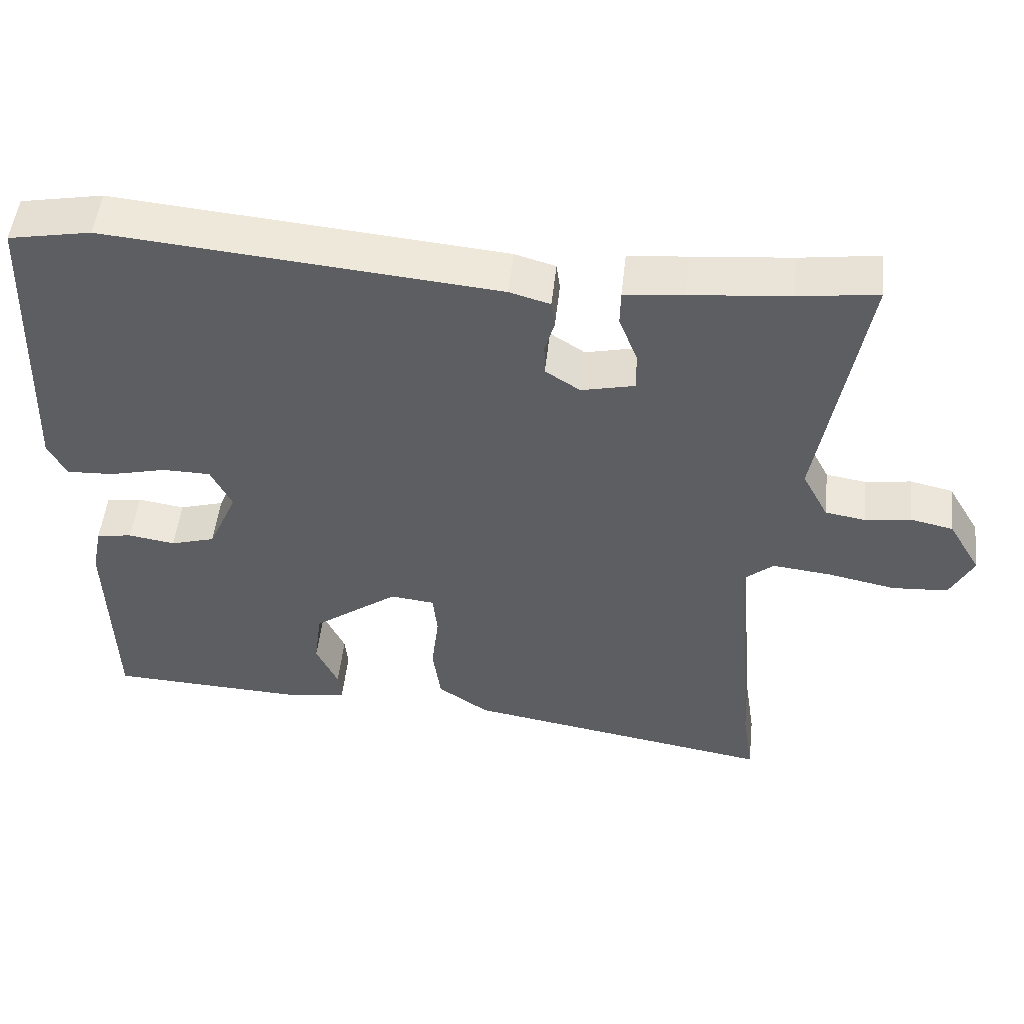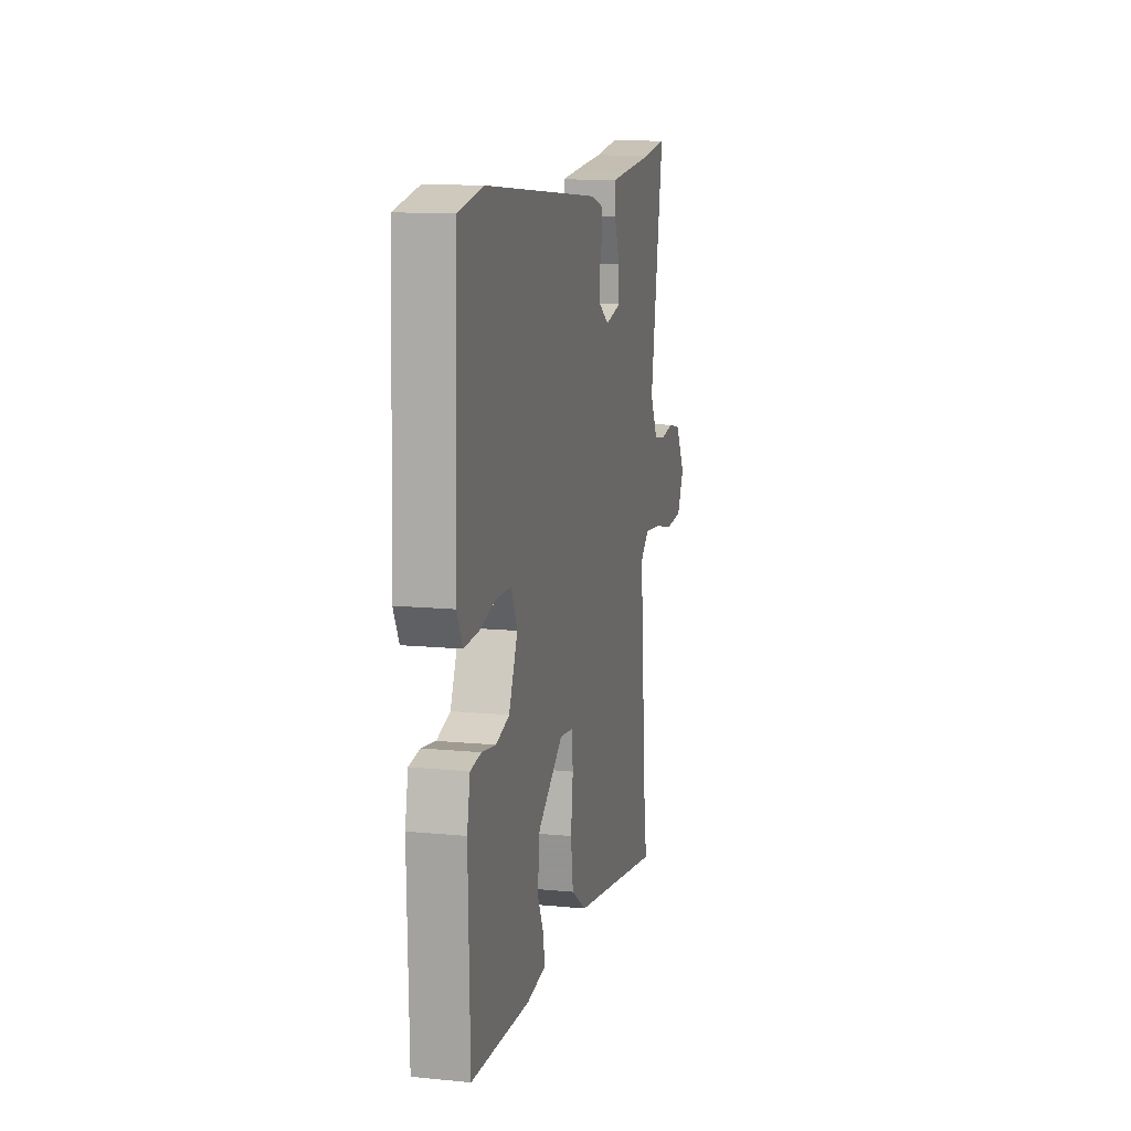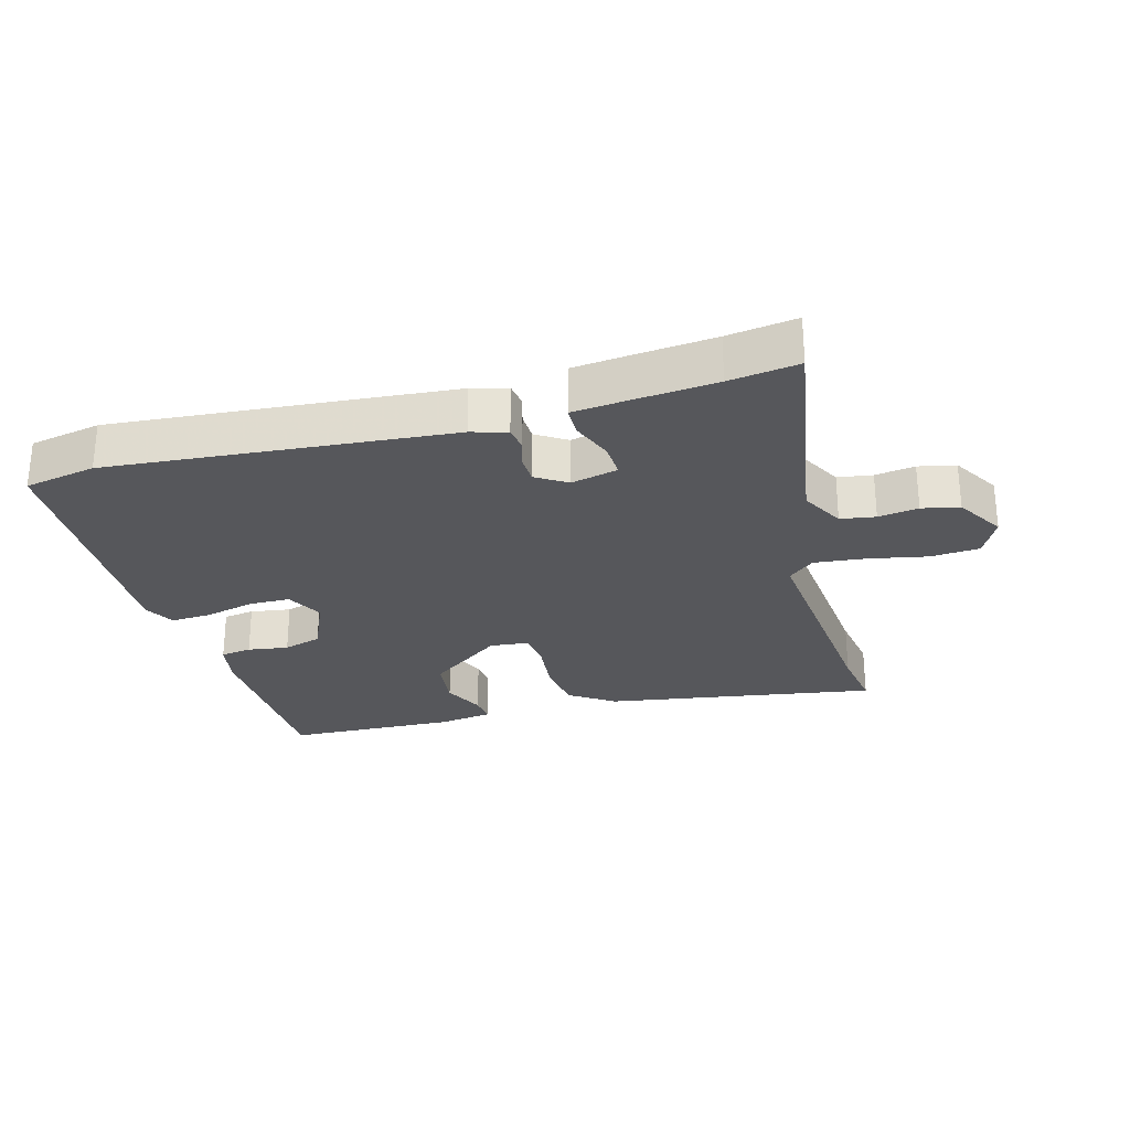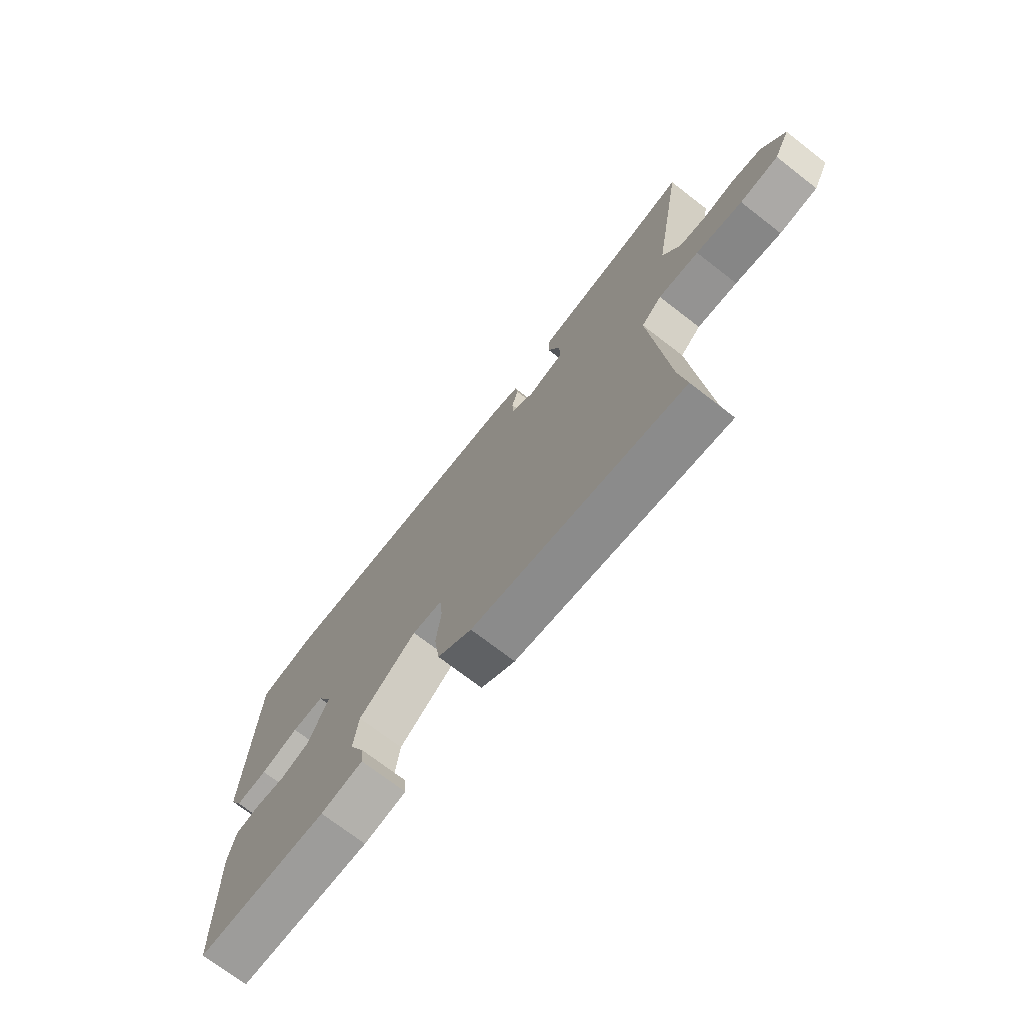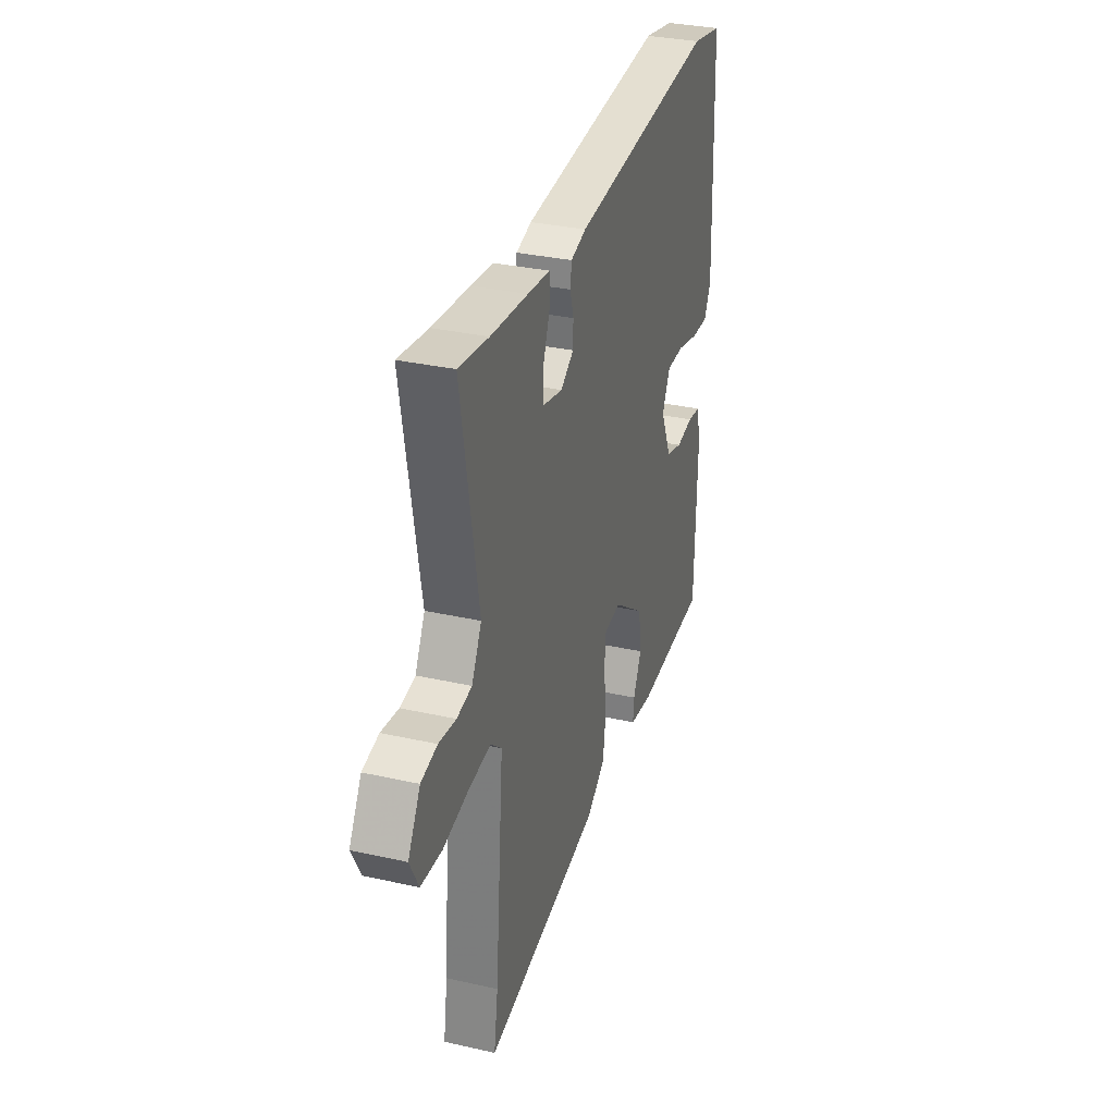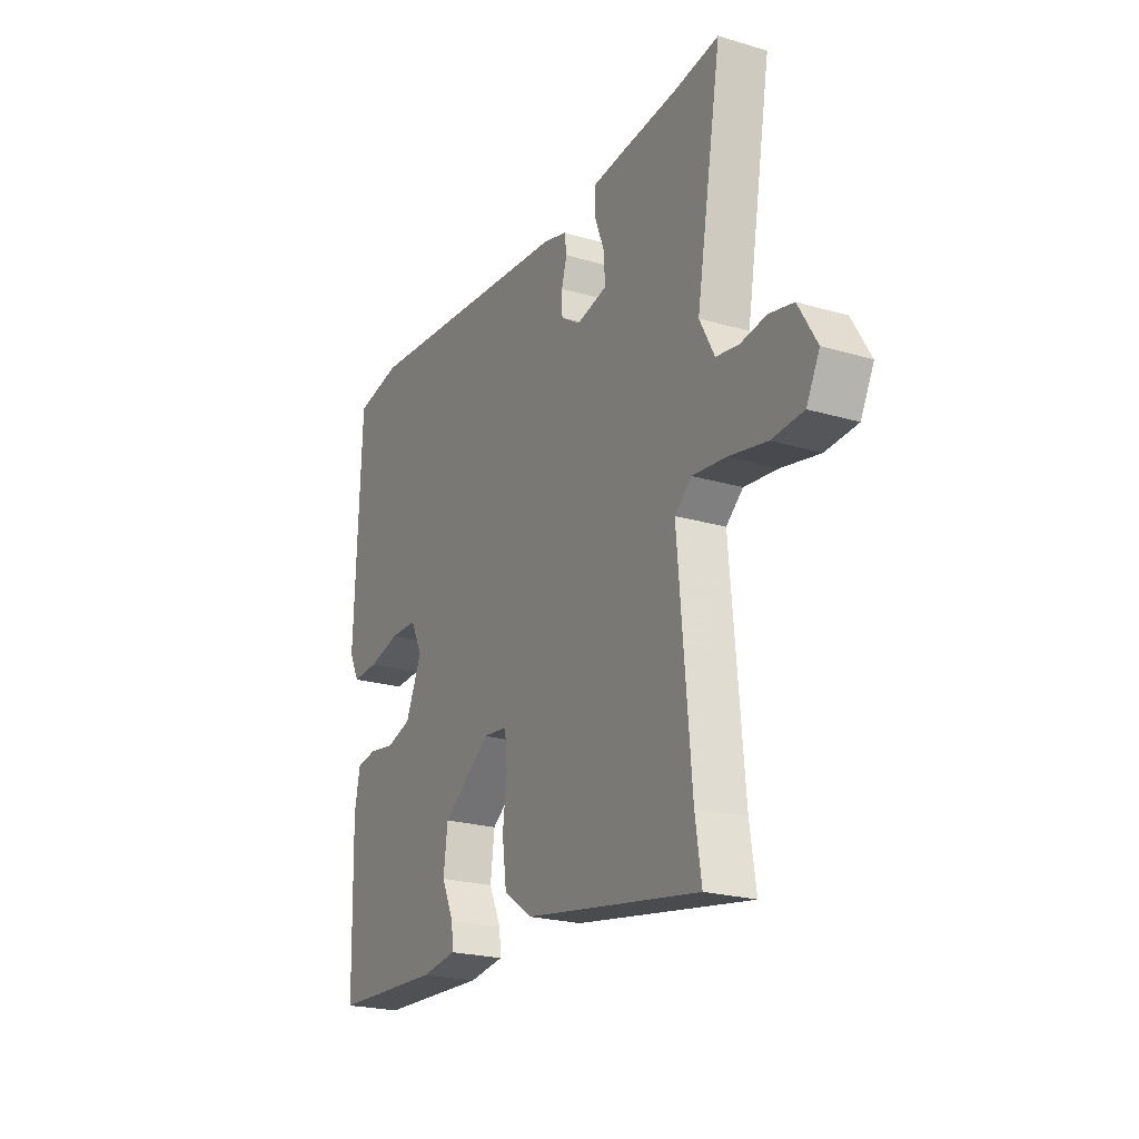
<metadata>
{"format":"obj","ext":"obj","renderer":"f3d","projection":"perspective","resolution":1024,"background":"white","views":[{"elev":50.3,"azim":6.2,"up":"+Z"},{"elev":12.5,"azim":-77.1,"up":"+Z"},{"elev":-27.2,"azim":15.8,"up":"+Y"},{"elev":-72.4,"azim":52.3,"up":"+Z"},{"elev":32.4,"azim":107.4,"up":"+Z"},{"elev":-22.5,"azim":63.0,"up":"+Z"}]}
</metadata>
<code>
v 0.479 0.07 0.497
v 0.588 0.07 0.512
v 0.526 0.07 0.151
v 0.562 0.07 0.083
v 0.617 0.07 0.074
v 0.68 0.07 0.083
v 0.739 0.07 0.07
v 0.784 0.07 -0.006
v 0.752 0.07 -0.068
v 0.675 0.07 -0.073
v 0.582 0.07 -0.054
v 0.501 0.07 -0.045
v 0.46 0.07 -0.08
v 0.492 0.07 -0.447
v 0.507 0.07 -0.546
v 0.079 0.07 -0.474
v 0.009 0.07 -0.426
v -0.002 0.07 -0.346
v 0.008 0.07 -0.262
v 0.002 0.07 -0.203
v -0.059 0.07 -0.196
v -0.176 0.07 -0.281
v -0.186 0.07 -0.36
v -0.156 0.07 -0.425
v -0.152 0.07 -0.468
v -0.238 0.07 -0.48
v -0.505 0.07 -0.468
v -0.512 0.07 -0.178
v -0.498 0.07 -0.109
v -0.449 0.07 -0.102
v -0.385 0.07 -0.112
v -0.324 0.07 -0.094
v -0.284 0.07 -0.004
v -0.313 0.07 0.055
v -0.379 0.07 0.056
v -0.457 0.07 0.037
v -0.522 0.07 0.034
v -0.547 0.07 0.083
v -0.531 0.07 0.494
v -0.418 0.07 0.515
v 0.117 0.07 0.466
v 0.173 0.07 0.45
v 0.178 0.07 0.413
v 0.165 0.07 0.368
v 0.166 0.07 0.324
v 0.214 0.07 0.293
v 0.288 0.07 0.31
v 0.286 0.07 0.364
v 0.261 0.07 0.429
v 0.262 0.07 0.477
v 0.343 0.07 0.485
v 0.479 0 0.497
v 0.588 0 0.512
v 0.526 0 0.151
v 0.562 0 0.083
v 0.617 0 0.074
v 0.68 0 0.083
v 0.739 0 0.07
v 0.784 0 -0.006
v 0.752 0 -0.068
v 0.675 0 -0.073
v 0.582 0 -0.054
v 0.501 0 -0.045
v 0.46 0 -0.08
v 0.492 0 -0.447
v 0.507 0 -0.546
v 0.079 0 -0.474
v 0.009 0 -0.426
v -0.002 0 -0.346
v 0.008 0 -0.262
v 0.002 0 -0.203
v -0.059 0 -0.196
v -0.176 0 -0.281
v -0.186 0 -0.36
v -0.156 0 -0.425
v -0.152 0 -0.468
v -0.238 0 -0.48
v -0.505 0 -0.468
v -0.512 0 -0.178
v -0.498 0 -0.109
v -0.449 0 -0.102
v -0.385 0 -0.112
v -0.324 0 -0.094
v -0.284 0 -0.004
v -0.313 0 0.055
v -0.379 0 0.056
v -0.457 0 0.037
v -0.522 0 0.034
v -0.547 0 0.083
v -0.531 0 0.494
v -0.418 0 0.515
v 0.117 0 0.466
v 0.173 0 0.45
v 0.178 0 0.413
v 0.165 0 0.368
v 0.166 0 0.324
v 0.214 0 0.293
v 0.288 0 0.31
v 0.286 0 0.364
v 0.261 0 0.429
v 0.262 0 0.477
v 0.343 0 0.485
f 50 51 1
f 49 50 1
f 48 49 1
f 1 2 3
f 48 1 3
f 47 48 3
f 46 47 3 4
f 42 43 44
f 41 42 44
f 40 41 44
f 39 40 44
f 38 39 44
f 37 38 44
f 36 37 44
f 35 36 44
f 34 35 44 45
f 33 34 45 46
f 29 30 31
f 28 29 31
f 27 28 31
f 26 27 31
f 25 26 31
f 24 25 31
f 23 24 31
f 22 23 31 32
f 32 33 46
f 22 32 46
f 21 22 46
f 17 18 19
f 16 17 19
f 15 16 19
f 14 15 19
f 13 14 19 20
f 21 46 4
f 20 21 4
f 13 20 4
f 12 13 4
f 9 10 11
f 8 9 11
f 7 8 11
f 6 7 11
f 5 6 11
f 4 5 11 12
f 52 102 101
f 52 101 100
f 52 100 99
f 54 53 52
f 54 52 99
f 54 99 98
f 55 54 98 97
f 95 94 93
f 95 93 92
f 95 92 91
f 95 91 90
f 95 90 89
f 95 89 88
f 95 88 87
f 95 87 86
f 96 95 86 85
f 97 96 85 84
f 82 81 80
f 82 80 79
f 82 79 78
f 82 78 77
f 82 77 76
f 82 76 75
f 82 75 74
f 83 82 74 73
f 97 84 83
f 97 83 73
f 97 73 72
f 70 69 68
f 70 68 67
f 70 67 66
f 70 66 65
f 71 70 65 64
f 55 97 72
f 55 72 71
f 55 71 64
f 55 64 63
f 62 61 60
f 62 60 59
f 62 59 58
f 62 58 57
f 62 57 56
f 63 62 56 55
f 1 52 53 2
f 2 53 54 3
f 3 54 55 4
f 4 55 56 5
f 5 56 57 6
f 6 57 58 7
f 7 58 59 8
f 8 59 60 9
f 9 60 61 10
f 10 61 62 11
f 11 62 63 12
f 12 63 64 13
f 13 64 65 14
f 14 65 66 15
f 15 66 67 16
f 16 67 68 17
f 17 68 69 18
f 18 69 70 19
f 19 70 71 20
f 20 71 72 21
f 21 72 73 22
f 22 73 74 23
f 23 74 75 24
f 24 75 76 25
f 25 76 77 26
f 26 77 78 27
f 27 78 79 28
f 28 79 80 29
f 29 80 81 30
f 30 81 82 31
f 31 82 83 32
f 32 83 84 33
f 33 84 85 34
f 34 85 86 35
f 35 86 87 36
f 36 87 88 37
f 37 88 89 38
f 38 89 90 39
f 39 90 91 40
f 40 91 92 41
f 41 92 93 42
f 42 93 94 43
f 43 94 95 44
f 44 95 96 45
f 45 96 97 46
f 46 97 98 47
f 47 98 99 48
f 48 99 100 49
f 49 100 101 50
f 50 101 102 51
f 51 102 52 1

</code>
